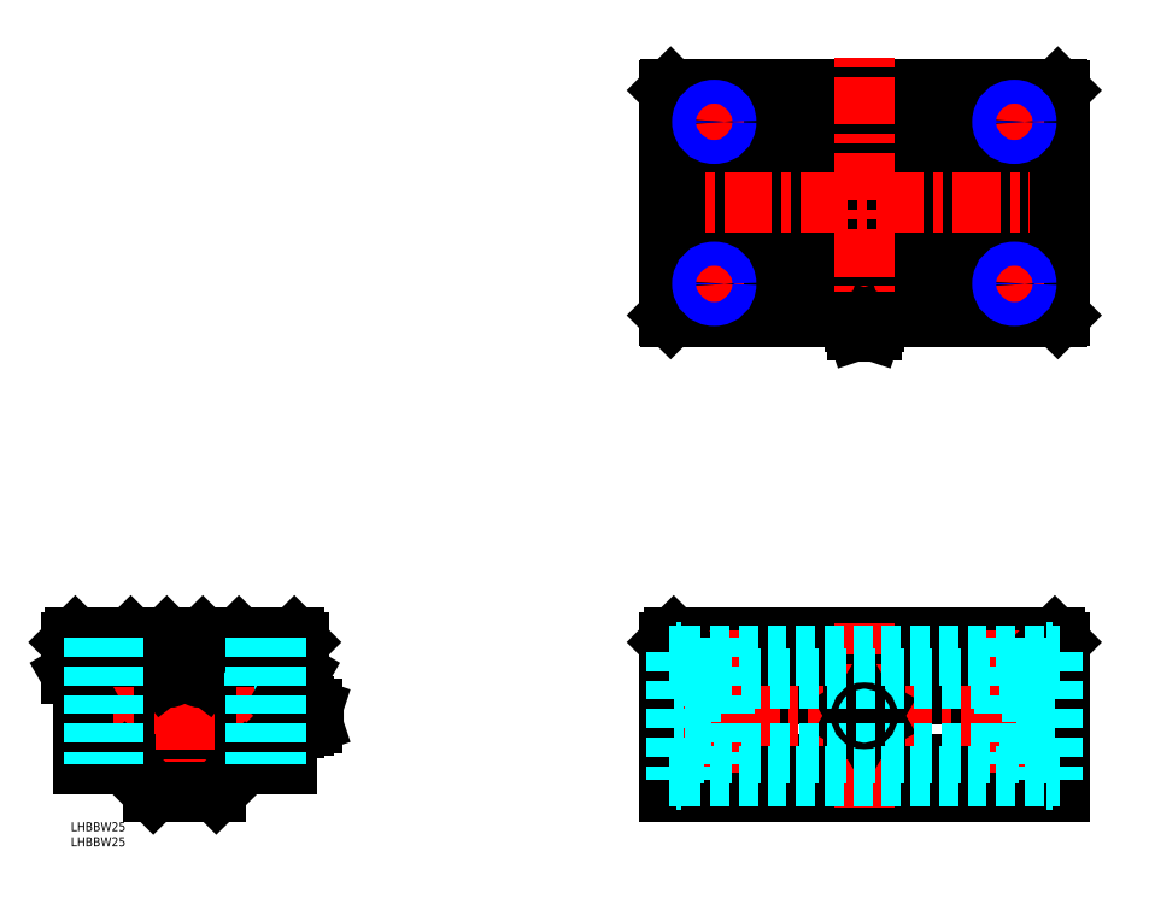
<metadata>
{"format":"dxf","ext":"dxf","renderer":"ezdxf+matplotlib","layout":"modelspace","background":"white","min_lineweight":24,"dpi":150}
</metadata>
<code>
0
SECTION
2
ENTITIES
0
INSERT
8
MSM_CONTINUOUS
2
*U3
10
0
20
0
30
0
0
INSERT
8
MSM_CONTINUOUS
2
*U4
10
0
20
0
30
0
0
LINE
8
MSM_CENTER
10
-0.6
20
35.5
30
0
11
85
21
35.5
31
0
0
ARC
8
MSM_CONTINUOUS
10
38
20
36
30
0
40
16.55
50
119.2
51
60.75
0
CIRCLE
8
MSM_CONTINUOUS
10
38
20
35.5
30
0
40
20
0
CIRCLE
8
MSM_CONTINUOUS
10
38
20
35.5
30
0
40
12.5
0
LINE
8
MSM_CENTER
10
65
20
64.15
30
0
11
65
21
16.42
31
0
0
LINE
8
MSM_CENTER
10
11
20
64.15
30
0
11
11
21
16.42
31
0
0
LINE
8
MSM_CENTER
10
38
20
65.5
30
0
11
38
21
3.9
31
0
0
LINE
8
MSM_CONTINUOUS
10
48.5
20
10
30
0
11
27.5
21
10
31
0
0
LINE
8
MSM_CONTINUOUS
10
27.5
20
10
30
0
11
18
21
19.5
31
0
0
LINE
8
MSM_CONTINUOUS
10
48.5
20
10
30
0
11
58
21
19.5
31
0
0
LINE
8
MSM_DASHED
10
15
20
61.5
30
0
11
15
21
43.5
31
0
0
LINE
8
MSM_DASHED
10
7
20
61.5
30
0
11
7
21
43.5
31
0
0
LINE
8
MSM_DASHED
10
7
20
43.5
30
0
11
15
21
43.5
31
0
0
ARC
8
MSM_CONTINUOUS
10
38
20
35.5
30
0
40
17.75
50
78.47
51
101.5
0
ARC
8
MSM_CONTINUOUS
10
32.57
20
50.27
30
0
40
2
50
217.5
51
2.493
0
LINE
8
MSM_CONTINUOUS
10
34.56
20
50.36
30
0
11
34.35
21
55.16
31
0
0
CIRCLE
8
MSM_CONTINUOUS
10
32.45
20
50.9
30
0
40
1
0
LINE
8
MSM_CONTINUOUS
10
30.98
20
49.06
30
0
11
29.91
21
50.44
31
0
0
LINE
8
MSM_CONTINUOUS
10
41.44
20
50.36
30
0
11
41.65
21
55.16
31
0
0
CIRCLE
8
MSM_CONTINUOUS
10
43.55
20
50.9
30
0
40
1
0
ARC
8
MSM_CONTINUOUS
10
43.44
20
50.27
30
0
40
2
50
177.5
51
322.5
0
LINE
8
MSM_CONTINUOUS
10
45.02
20
49.06
30
0
11
46.09
21
50.44
31
0
0
LINE
8
MSM_DASHED
10
69
20
61.5
30
0
11
69
21
43.5
31
0
0
LINE
8
MSM_DASHED
10
61
20
61.5
30
0
11
61
21
43.5
31
0
0
LINE
8
MSM_DASHED
10
61
20
43.5
30
0
11
69
21
43.5
31
0
0
LINE
8
MSM_CONTINUOUS
10
199.4
20
10
30
0
11
329.4
21
10
31
0
0
LINE
8
MSM_CONTINUOUS
10
199.4
20
19.5
30
0
11
329.4
21
19.5
31
0
0
LINE
8
MSM_CONTINUOUS
10
199.4
20
49.5
30
0
11
329.4
21
49.5
31
0
0
LINE
8
MSM_CONTINUOUS
10
200.9
20
61.5
30
0
11
327.9
21
61.5
31
0
0
LINE
8
MSM_CONTINUOUS
10
199.4
20
42.57
30
0
11
329.4
21
42.57
31
0
0
LINE
8
MSM_CONTINUOUS
10
199.4
20
60
30
0
11
329.4
21
60
31
0
0
LINE
8
MSM_CENTER
10
194.9
20
35.5
30
0
11
335.1
21
35.5
31
0
0
LINE
8
MSM_CONTINUOUS
10
199.4
20
60
30
0
11
199.4
21
10
31
0
0
LINE
8
MSM_DASHED
10
211.1
20
61.5
30
0
11
211.1
21
19.5
31
0
0
LINE
8
MSM_CENTER
10
214.4
20
64.15
30
0
11
214.4
21
16.42
31
0
0
LINE
8
MSM_CENTER
10
264.4
20
5
30
0
11
264.4
21
66.5
31
0
0
CIRCLE
8
MSM_CONTINUOUS
10
264.4
20
35.5
30
0
40
3.3
0
LINE
8
MSM_CONTINUOUS
10
264.4
20
31.46
30
0
11
267.9
21
33.48
31
0
0
LINE
8
MSM_CONTINUOUS
10
264.4
20
39.54
30
0
11
267.9
21
37.52
31
0
0
LINE
8
MSM_CONTINUOUS
10
260.9
20
33.48
30
0
11
260.9
21
37.52
31
0
0
CIRCLE
8
MSM_CONTINUOUS
10
264.4
20
35.5
30
0
40
2.4
0
LINE
8
MSM_CONTINUOUS
10
260.9
20
33.48
30
0
11
264.4
21
31.46
31
0
0
LINE
8
MSM_CONTINUOUS
10
260.9
20
37.52
30
0
11
264.4
21
39.54
31
0
0
LINE
8
MSM_CONTINUOUS
10
267.9
20
33.48
30
0
11
267.9
21
37.52
31
0
0
LINE
8
MSM_CONTINUOUS
10
199.4
20
60
30
0
11
200.9
21
61.5
31
0
0
LINE
8
MSM_DASHED
10
210.4
20
61.5
30
0
11
210.4
21
43.5
31
0
0
LINE
8
MSM_DASHED
10
218.4
20
61.5
30
0
11
218.4
21
43.5
31
0
0
LINE
8
MSM_DASHED
10
210.4
20
43.5
30
0
11
218.4
21
43.5
31
0
0
LINE
8
MSM_CONTINUOUS
10
329.4
20
60
30
0
11
329.4
21
10
31
0
0
LINE
8
MSM_CENTER
10
314.4
20
64.15
30
0
11
314.4
21
16.42
31
0
0
LINE
8
MSM_DASHED
10
318.4
20
61.5
30
0
11
318.4
21
43.5
31
0
0
LINE
8
MSM_DASHED
10
310.4
20
61.5
30
0
11
310.4
21
43.5
31
0
0
LINE
8
MSM_DASHED
10
310.4
20
43.5
30
0
11
318.4
21
43.5
31
0
0
LINE
8
MSM_CONTINUOUS
10
329.4
20
60
30
0
11
327.9
21
61.5
31
0
0
LINE
8
MSM_CONTINUOUS
10
199.9
20
168.4
30
0
11
328.9
21
168.4
31
0
0
LINE
8
MSM_CONTINUOUS
10
199.9
20
244.4
30
0
11
328.9
21
244.4
31
0
0
LINE
8
MSM_CONTINUOUS
10
199.4
20
188.4
30
0
11
329.4
21
188.4
31
0
0
LINE
8
MSM_CONTINUOUS
10
199.4
20
200.4
30
0
11
329.4
21
200.4
31
0
0
LINE
8
MSM_CONTINUOUS
10
199.4
20
212.4
30
0
11
329.4
21
212.4
31
0
0
LINE
8
MSM_CONTINUOUS
10
199.4
20
224.4
30
0
11
329.4
21
224.4
31
0
0
LINE
8
MSM_CENTER
10
192.3
20
206.5
30
0
11
338.5
21
206.5
31
0
0
LINE
8
MSM_CONTINUOUS
10
199.4
20
168.9
30
0
11
199.4
21
243.9
31
0
0
LINE
8
MSM_CENTER
10
264.4
20
156.4
30
0
11
264.4
21
255.1
31
0
0
LINE
8
MSM_CENTER
10
214.4
20
173.5
30
0
11
214.4
21
185.4
31
0
0
LINE
8
MSM_CENTER
10
220.4
20
179.5
30
0
11
208.4
21
179.5
31
0
0
LINE
8
MSM_CENTER
10
220.4
20
233.4
30
0
11
208.4
21
233.4
31
0
0
LINE
8
MSM_CENTER
10
214.4
20
239.4
30
0
11
214.4
21
227.5
31
0
0
LINE
8
MSM_CONTINUOUS
10
329.4
20
168.9
30
0
11
329.4
21
243.9
31
0
0
LINE
8
MSM_CENTER
10
314.4
20
173.5
30
0
11
314.4
21
185.4
31
0
0
LINE
8
MSM_CENTER
10
308.4
20
179.5
30
0
11
320.4
21
179.5
31
0
0
LINE
8
MSM_CENTER
10
308.4
20
233.4
30
0
11
320.4
21
233.4
31
0
0
LINE
8
MSM_CENTER
10
314.4
20
239.4
30
0
11
314.4
21
227.5
31
0
0
LINE
8
MSM_DASHED
10
203.6
20
55.5
30
0
11
325.2
21
55.5
31
0
0
LINE
8
MSM_DASHED
10
325.2
20
48
30
0
11
203.6
21
48
31
0
0
LINE
8
MSM_DASHED
10
203.6
20
15.5
30
0
11
325.2
21
15.5
31
0
0
LINE
8
MSM_DASHED
10
325.2
20
23
30
0
11
203.6
21
23
31
0
0
LINE
8
MSM_DASHED
10
201.6
20
56.75
30
0
11
201.6
21
14.25
31
0
0
LINE
8
MSM_DASHED
10
203.6
20
56.75
30
0
11
203.6
21
14.25
31
0
0
LINE
8
MSM_DASHED
10
201.6
20
14.25
30
0
11
203.6
21
14.25
31
0
0
LINE
8
MSM_DASHED
10
199.4
20
15.5
30
0
11
201.6
21
15.5
31
0
0
LINE
8
MSM_DASHED
10
199.4
20
55.5
30
0
11
201.6
21
55.5
31
0
0
LINE
8
MSM_DASHED
10
201.6
20
56.75
30
0
11
203.6
21
56.75
31
0
0
LINE
8
MSM_DASHED
10
325.2
20
56.75
30
0
11
325.2
21
14.25
31
0
0
LINE
8
MSM_DASHED
10
327.2
20
56.75
30
0
11
327.2
21
14.25
31
0
0
LINE
8
MSM_DASHED
10
327.2
20
15.5
30
0
11
329.4
21
15.5
31
0
0
LINE
8
MSM_DASHED
10
327.2
20
14.25
30
0
11
325.2
21
14.25
31
0
0
LINE
8
MSM_DASHED
10
327.2
20
55.5
30
0
11
329.4
21
55.5
31
0
0
LINE
8
MSM_DASHED
10
327.2
20
56.75
30
0
11
325.2
21
56.75
31
0
0
LINE
8
MSM_CONTINUOUS
10
199.9
20
244.4
30
0
11
199.4
21
243.9
31
0
0
LINE
8
MSM_CONTINUOUS
10
199.4
20
168.9
30
0
11
199.9
21
168.4
31
0
0
LINE
8
MSM_CONTINUOUS
10
328.9
20
168.4
30
0
11
329.4
21
168.9
31
0
0
LINE
8
MSM_CONTINUOUS
10
328.9
20
244.4
30
0
11
329.4
21
243.9
31
0
0
CIRCLE
8
MSM_CONTINUOUS
10
264.4
20
35.5
30
0
40
1.049
0
LINE
8
MSM_CONTINUOUS
10
266.8
20
163.9
30
0
11
267.7
21
166.7
31
0
0
LINE
8
MSM_CONTINUOUS
10
267.7
20
166.7
30
0
11
261.1
21
166.7
31
0
0
ARC
8
MSM_CONTINUOUS
10
264.2
20
166.7
30
0
40
3.49
50
0
51
31.05
0
ARC
8
MSM_CONTINUOUS
10
264.6
20
166.7
30
0
40
3.49
50
149
51
180
0
LINE
8
MSM_CONTINUOUS
10
262
20
163.9
30
0
11
261.1
21
166.7
31
0
0
ARC
8
MSM_CONTINUOUS
10
264.4
20
165.1
30
0
40
1.575
50
228.2
51
311.8
0
LINE
8
MSM_CONTINUOUS
10
266.8
20
163.9
30
0
11
262
21
163.9
31
0
0
LINE
8
MSM_CONTINUOUS
10
4
20
42.57
30
0
11
4
21
19.5
31
0
0
LINE
8
MSM_CONTINUOUS
10
72
20
42.57
30
0
11
72
21
19.5
31
0
0
LINE
8
MSM_CONTINUOUS
10
18
20
19.5
30
0
11
4
21
19.5
31
0
0
LINE
8
MSM_CONTINUOUS
10
58
20
19.5
30
0
11
72
21
19.5
31
0
0
LINE
8
MSM_CONTINUOUS
10
3.55e-14
20
49.5
30
0
11
4
21
42.57
31
0
0
LINE
8
MSM_CONTINUOUS
10
1.5
20
61.5
30
0
11
3.55e-14
21
60
31
0
0
LINE
8
MSM_CONTINUOUS
10
3.55e-14
20
60
30
0
11
3.55e-14
21
49.5
31
0
0
LINE
8
MSM_CONTINUOUS
10
74.5
20
61.5
30
0
11
76
21
60
31
0
0
LINE
8
MSM_CONTINUOUS
10
74.5
20
61.5
30
0
11
56
21
61.5
31
0
0
LINE
8
MSM_CONTINUOUS
10
55
20
60.5
30
0
11
56
21
61.5
31
0
0
LINE
8
MSM_CONTINUOUS
10
45
20
60.5
30
0
11
55
21
60.5
31
0
0
LINE
8
MSM_CONTINUOUS
10
44
20
61.5
30
0
11
45
21
60.5
31
0
0
LINE
8
MSM_CONTINUOUS
10
44
20
61.5
30
0
11
32
21
61.5
31
0
0
LINE
8
MSM_CONTINUOUS
10
31
20
60.5
30
0
11
32
21
61.5
31
0
0
LINE
8
MSM_CONTINUOUS
10
21
20
60.5
30
0
11
31
21
60.5
31
0
0
LINE
8
MSM_CONTINUOUS
10
20
20
61.5
30
0
11
21
21
60.5
31
0
0
LINE
8
MSM_CONTINUOUS
10
20
20
61.5
30
0
11
1.5
21
61.5
31
0
0
LINE
8
MSM_CONTINUOUS
10
72
20
42.57
30
0
11
76
21
49.5
31
0
0
LINE
8
MSM_CONTINUOUS
10
76
20
60
30
0
11
76
21
49.5
31
0
0
LINE
8
MSM_CONTINUOUS
10
77.8
20
38.8
30
0
11
77.8
21
32.2
31
0
0
ARC
8
MSM_CONTINUOUS
10
77.8
20
35.31
30
0
40
3.49
50
90
51
121
0
ARC
8
MSM_CONTINUOUS
10
70.03
20
35.5
30
0
40
4.762
50
334.9
51
25.11
0
ARC
8
MSM_CONTINUOUS
10
77.35
20
35.5
30
0
40
4.762
50
154.9
51
205.1
0
LINE
8
MSM_CONTINUOUS
10
76
20
38.3
30
0
11
76
21
32.7
31
0
0
LINE
8
MSM_CONTINUOUS
10
74.34
20
37.52
30
0
11
73.04
21
37.52
31
0
0
LINE
8
MSM_CONTINUOUS
10
74.34
20
39.54
30
0
11
73.04
21
39.54
31
0
0
ARC
8
MSM_CONTINUOUS
10
73.95
20
38.53
30
0
40
1.359
50
132
51
228
0
LINE
8
MSM_CONTINUOUS
10
73.04
20
39.54
30
0
11
72
21
38.5
31
0
0
ARC
8
MSM_CONTINUOUS
10
73.43
20
38.53
30
0
40
1.359
50
312
51
48.02
0
ARC
8
MSM_CONTINUOUS
10
78.71
20
43.65
30
0
40
6
50
225
51
243.1
0
ARC
8
MSM_CONTINUOUS
10
79.33
20
35.5
30
0
40
1.575
50
318.2
51
41.75
0
LINE
8
MSM_CONTINUOUS
10
80.5
20
37.9
30
0
11
77.8
21
38.8
31
0
0
ARC
8
MSM_CONTINUOUS
10
77.8
20
35.69
30
0
40
3.49
50
239
51
270
0
ARC
8
MSM_CONTINUOUS
10
78.71
20
27.35
30
0
40
6
50
116.9
51
136.8
0
ARC
8
MSM_CONTINUOUS
10
73.43
20
32.47
30
0
40
1.359
50
312
51
48.01
0
LINE
8
MSM_CONTINUOUS
10
72
20
32.5
30
0
11
73.04
21
31.46
31
0
0
ARC
8
MSM_CONTINUOUS
10
73.95
20
32.47
30
0
40
1.359
50
132
51
228
0
LINE
8
MSM_CONTINUOUS
10
80.5
20
33.1
30
0
11
77.8
21
32.2
31
0
0
LINE
8
MSM_CONTINUOUS
10
74.34
20
31.46
30
0
11
73.04
21
31.46
31
0
0
LINE
8
MSM_CONTINUOUS
10
74.34
20
33.48
30
0
11
73.04
21
33.48
31
0
0
LINE
8
MSM_CONTINUOUS
10
80.5
20
37.9
30
0
11
80.5
21
33.1
31
0
0
CIRCLE
8
MSM_CONTINUOUS
10
214.4
20
179.5
30
0
40
3.324
0
CIRCLE
8
MSM_NARROW
10
214.4
20
179.5
30
0
40
4
0
CIRCLE
8
MSM_CONTINUOUS
10
314.4
20
179.4
30
0
40
3.324
0
CIRCLE
8
MSM_NARROW
10
314.4
20
179.4
30
0
40
4
0
CIRCLE
8
MSM_CONTINUOUS
10
314.4
20
233.4
30
0
40
3.324
0
CIRCLE
8
MSM_NARROW
10
314.4
20
233.4
30
0
40
4
0
CIRCLE
8
MSM_CONTINUOUS
10
214.4
20
233.4
30
0
40
3.324
0
CIRCLE
8
MSM_NARROW
10
214.4
20
233.4
30
0
40
4
0
LINE
8
MSM_DASHED
10
217.7
20
61.5
30
0
11
217.7
21
19.5
31
0
0
LINE
8
MSM_DASHED
10
317.7
20
61.5
30
0
11
317.7
21
19.5
31
0
0
LINE
8
MSM_DASHED
10
311.1
20
61.5
30
0
11
311.1
21
19.5
31
0
0
LINE
8
MSM_DASHED
10
68.32
20
61.5
30
0
11
68.32
21
19.5
31
0
0
LINE
8
MSM_DASHED
10
61.68
20
61.5
30
0
11
61.68
21
19.5
31
0
0
LINE
8
MSM_DASHED
10
14.32
20
61.5
30
0
11
14.32
21
19.5
31
0
0
LINE
8
MSM_DASHED
10
7.676
20
61.5
30
0
11
7.676
21
19.5
31
0
0
ENDSEC
0
EOF

</code>
